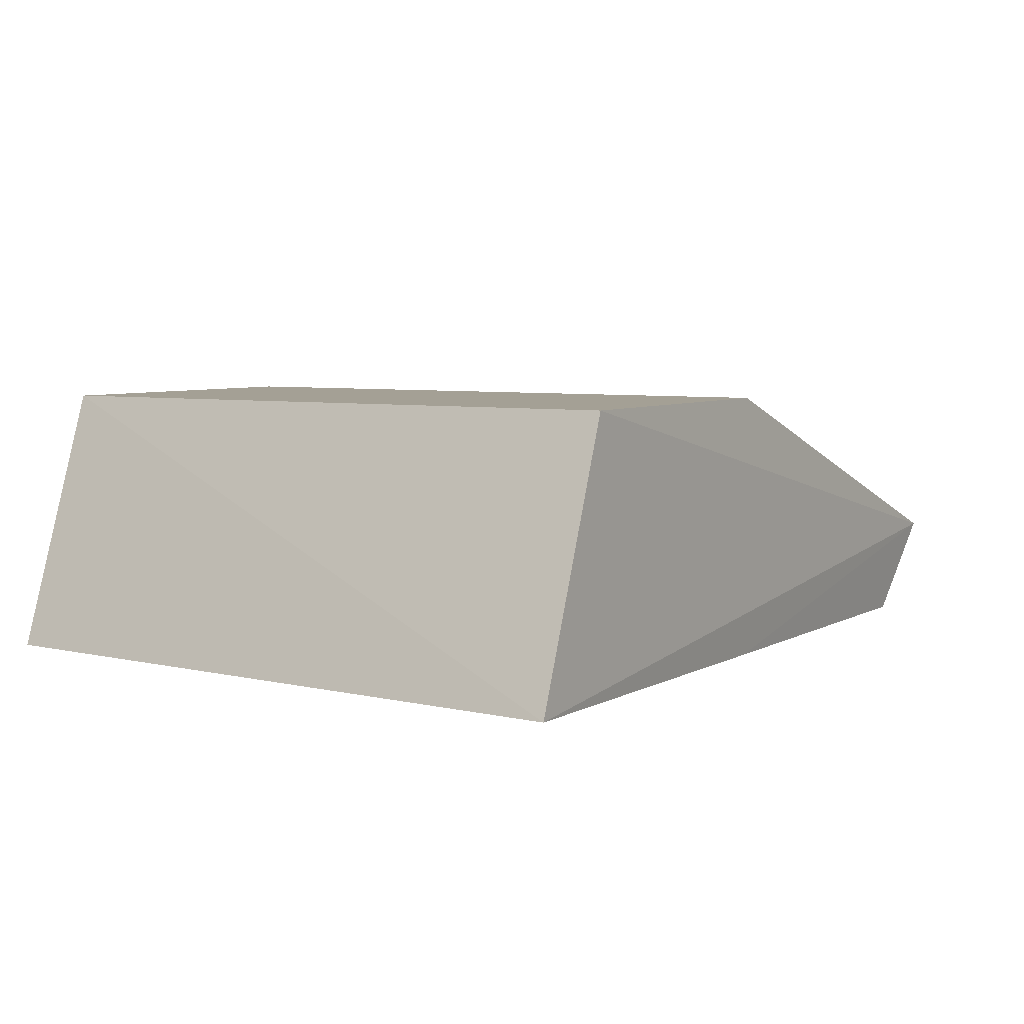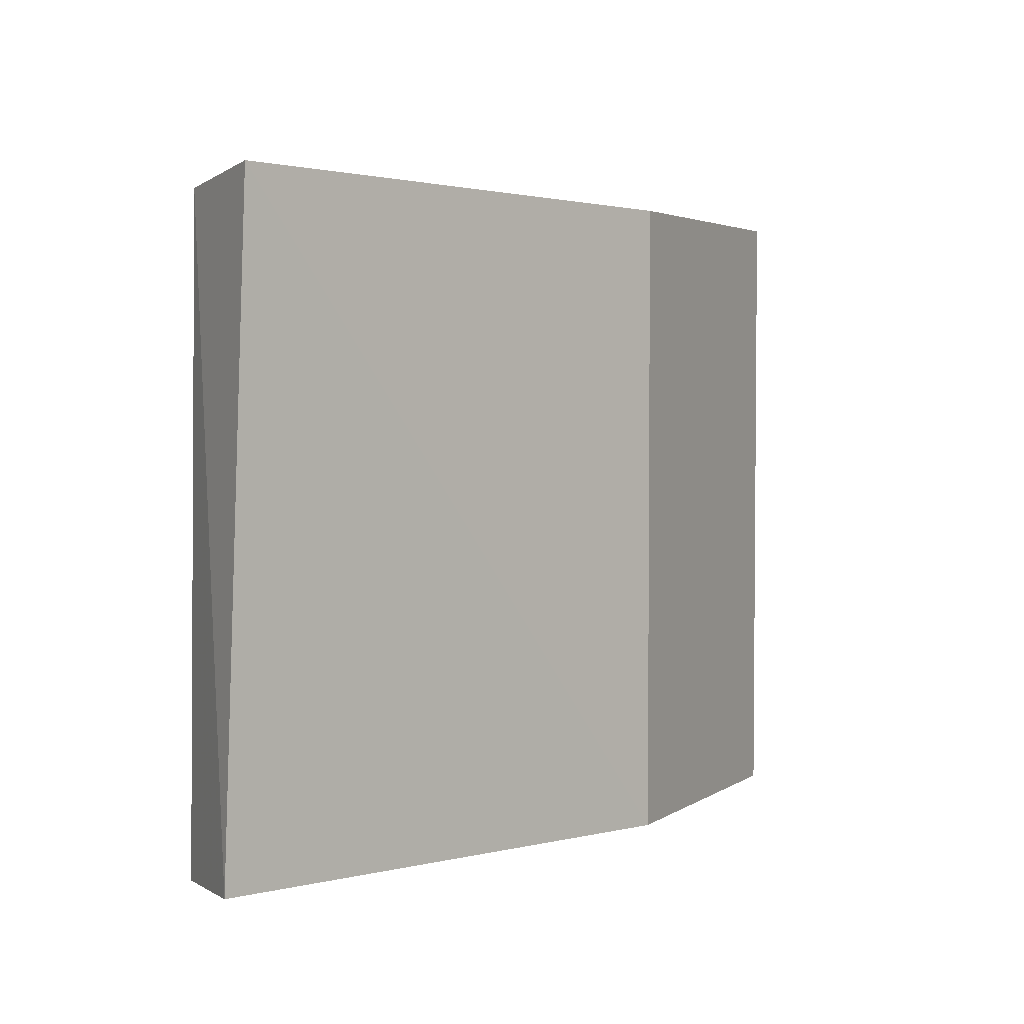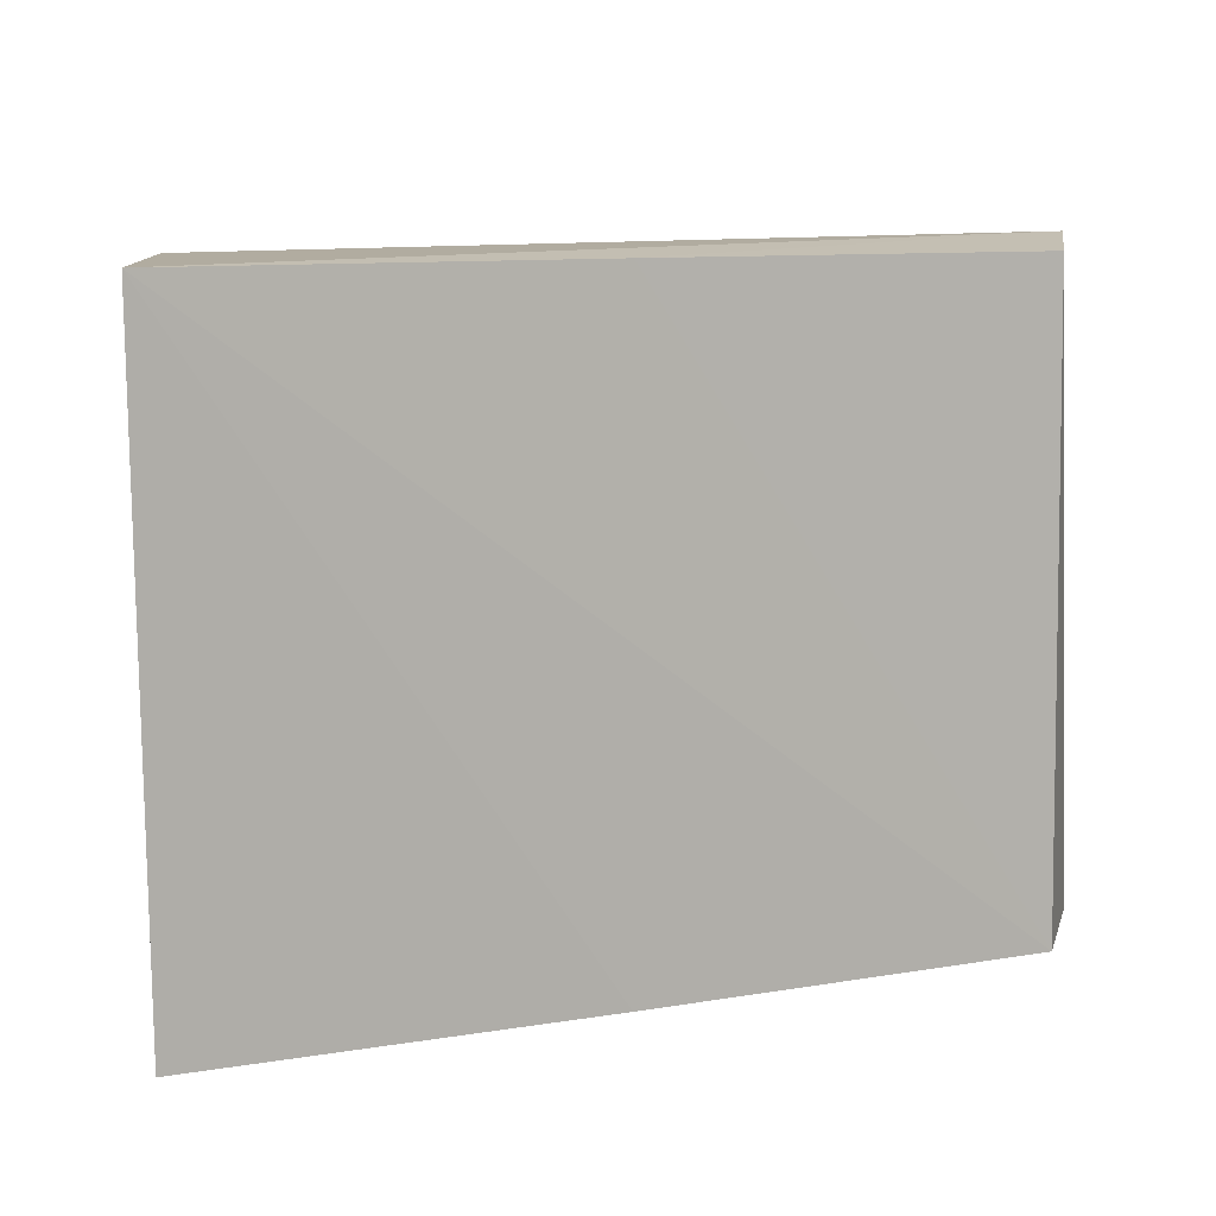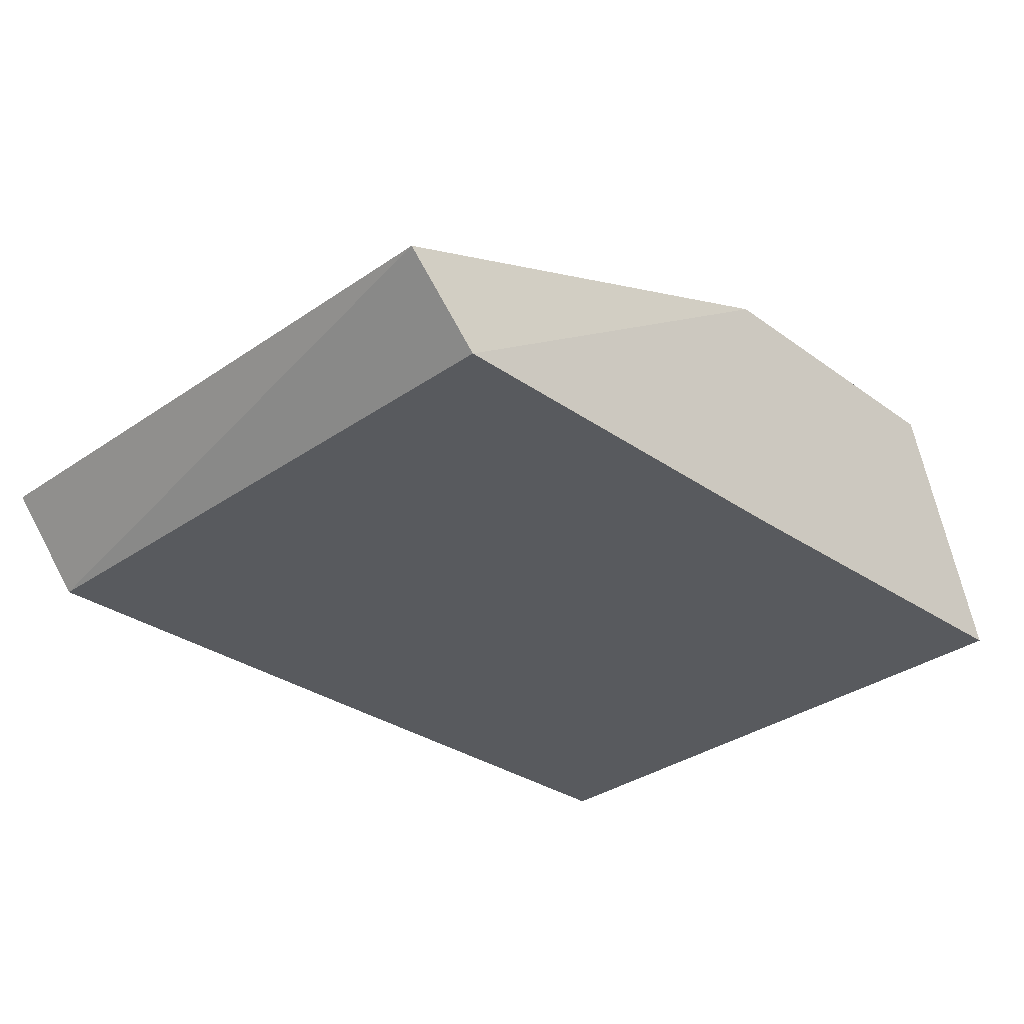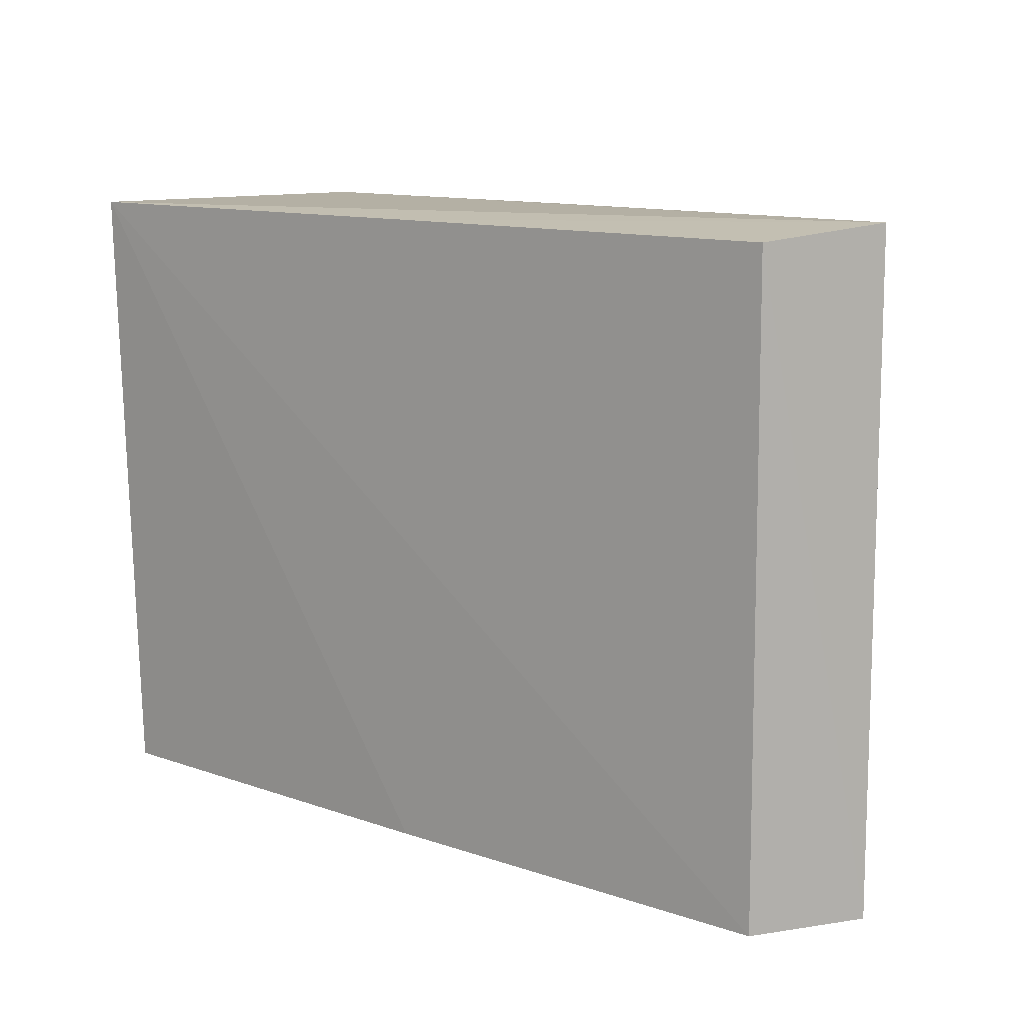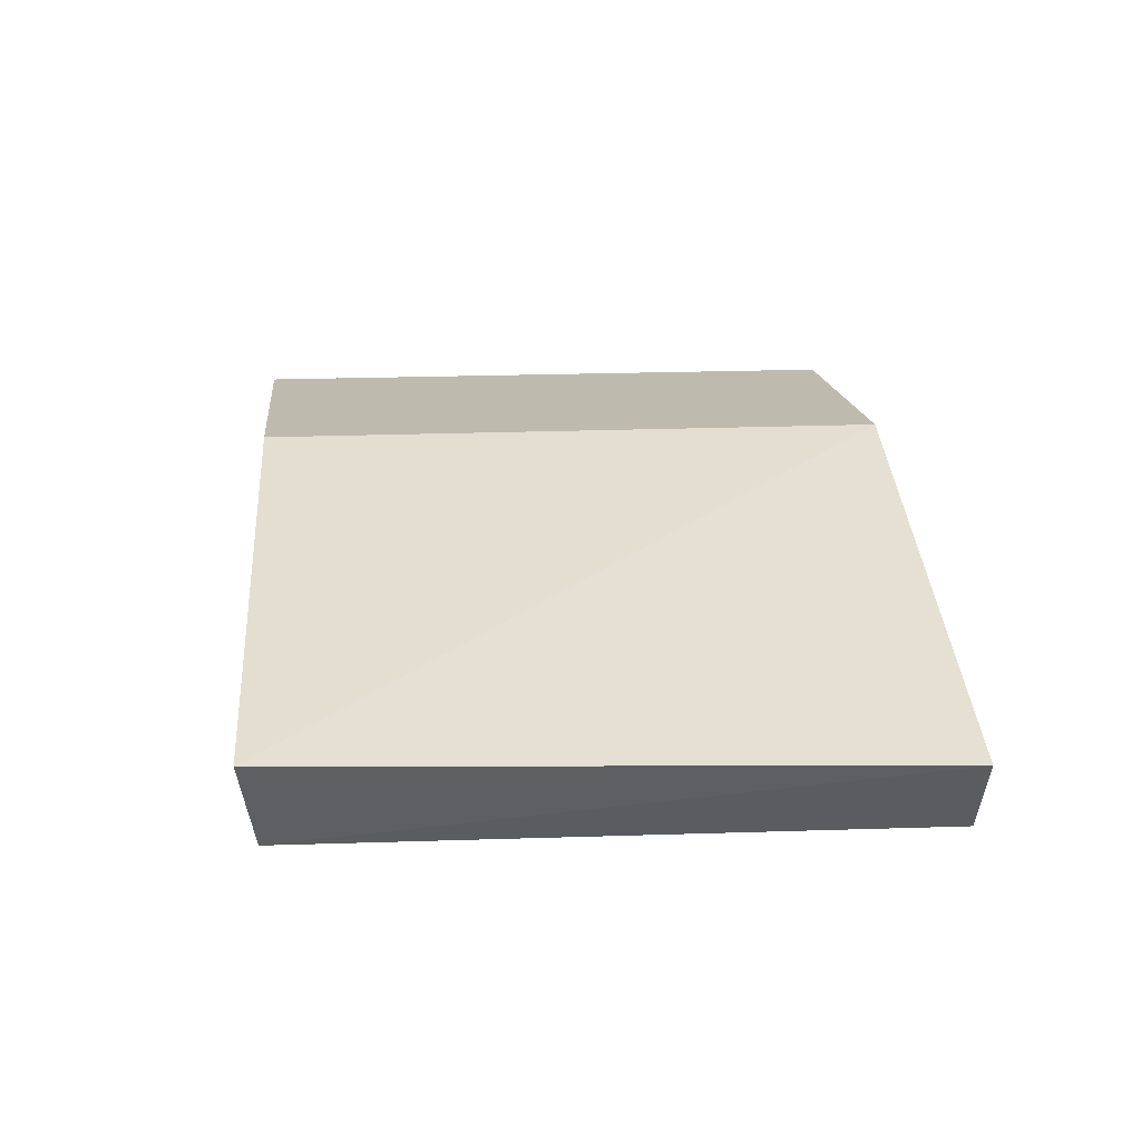
<metadata>
{"format":"obj","ext":"obj","renderer":"f3d","projection":"perspective","resolution":1024,"background":"white","views":[{"elev":5.8,"azim":-58.6,"up":"+Y"},{"elev":3.3,"azim":116.6,"up":"+Z"},{"elev":10.0,"azim":-24.4,"up":"+Z"},{"elev":-31.4,"azim":134.3,"up":"+Y"},{"elev":12.3,"azim":37.6,"up":"+Z"},{"elev":15.8,"azim":84.3,"up":"+Y"}]}
</metadata>
<code>
v 0.02927 -0.006958 0.07731
v 0.02538 -0.01281 0.07648
v 0.03002 -0.008051 0.03934
v -0.01779 0.003396 0.03892
v -0.01779 0.003396 0.07647
v -0.02319 -0.01189 0.03892
v 0.0009817 0.003396 0.03892
v -0.0237 -0.01254 0.07642
v 0.0258 -0.01312 0.03892
v 0.0009817 0.003396 0.07647
v 0.0009817 -0.0127 0.07647
v 0.0009817 -0.0127 0.03892
f 1 2 3
f 7 1 3
f 7 4 5
f 7 6 4
f 8 1 5
f 8 5 4
f 8 4 6
f 9 3 2
f 9 7 3
f 9 6 7
f 10 7 5
f 10 5 1
f 10 1 7
f 11 2 1
f 11 1 8
f 11 9 2
f 11 8 9
f 12 9 8
f 12 8 6
f 12 6 9

</code>
